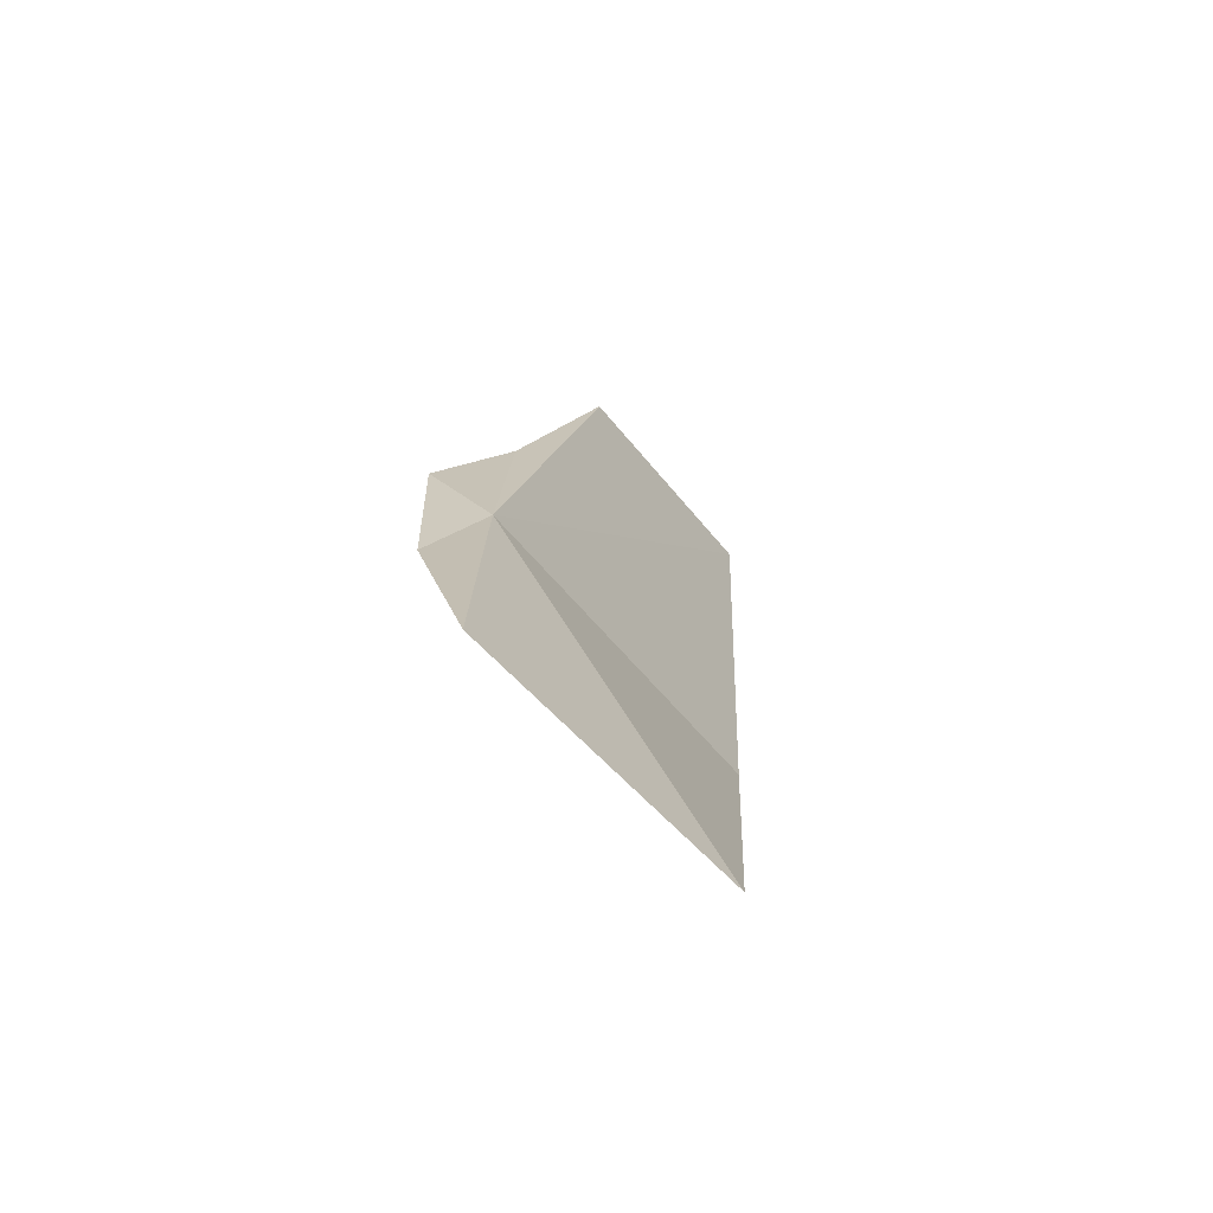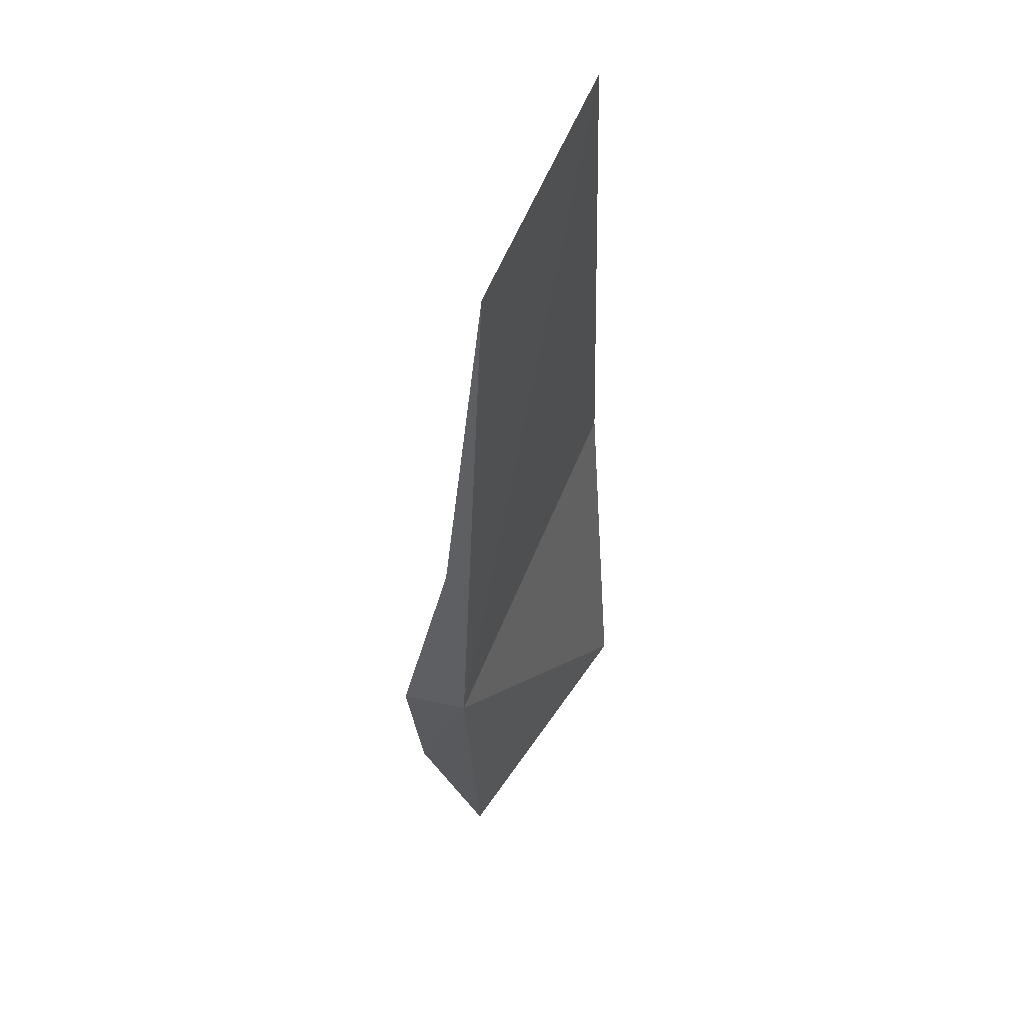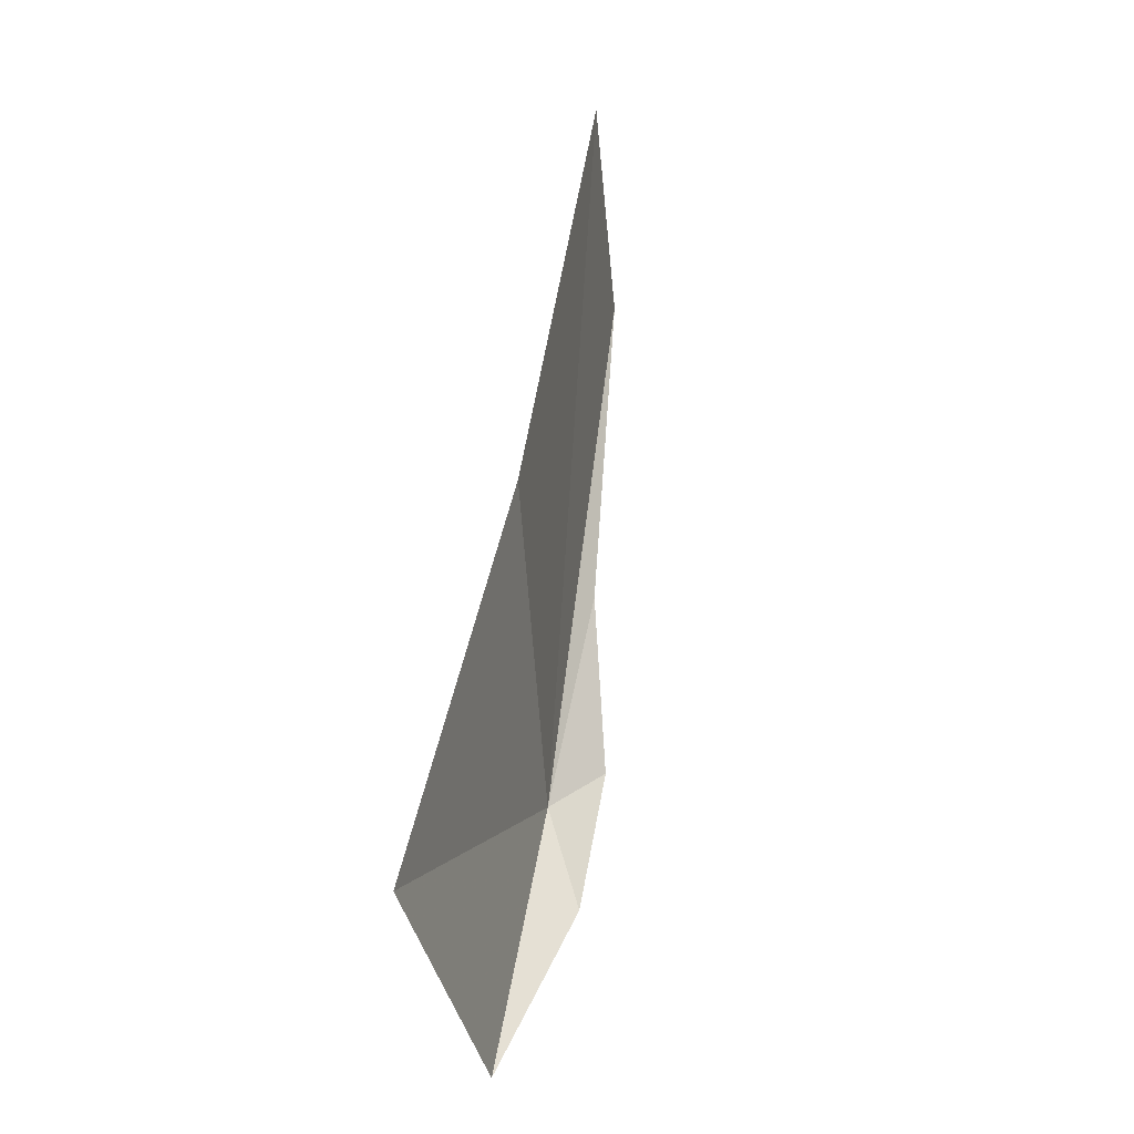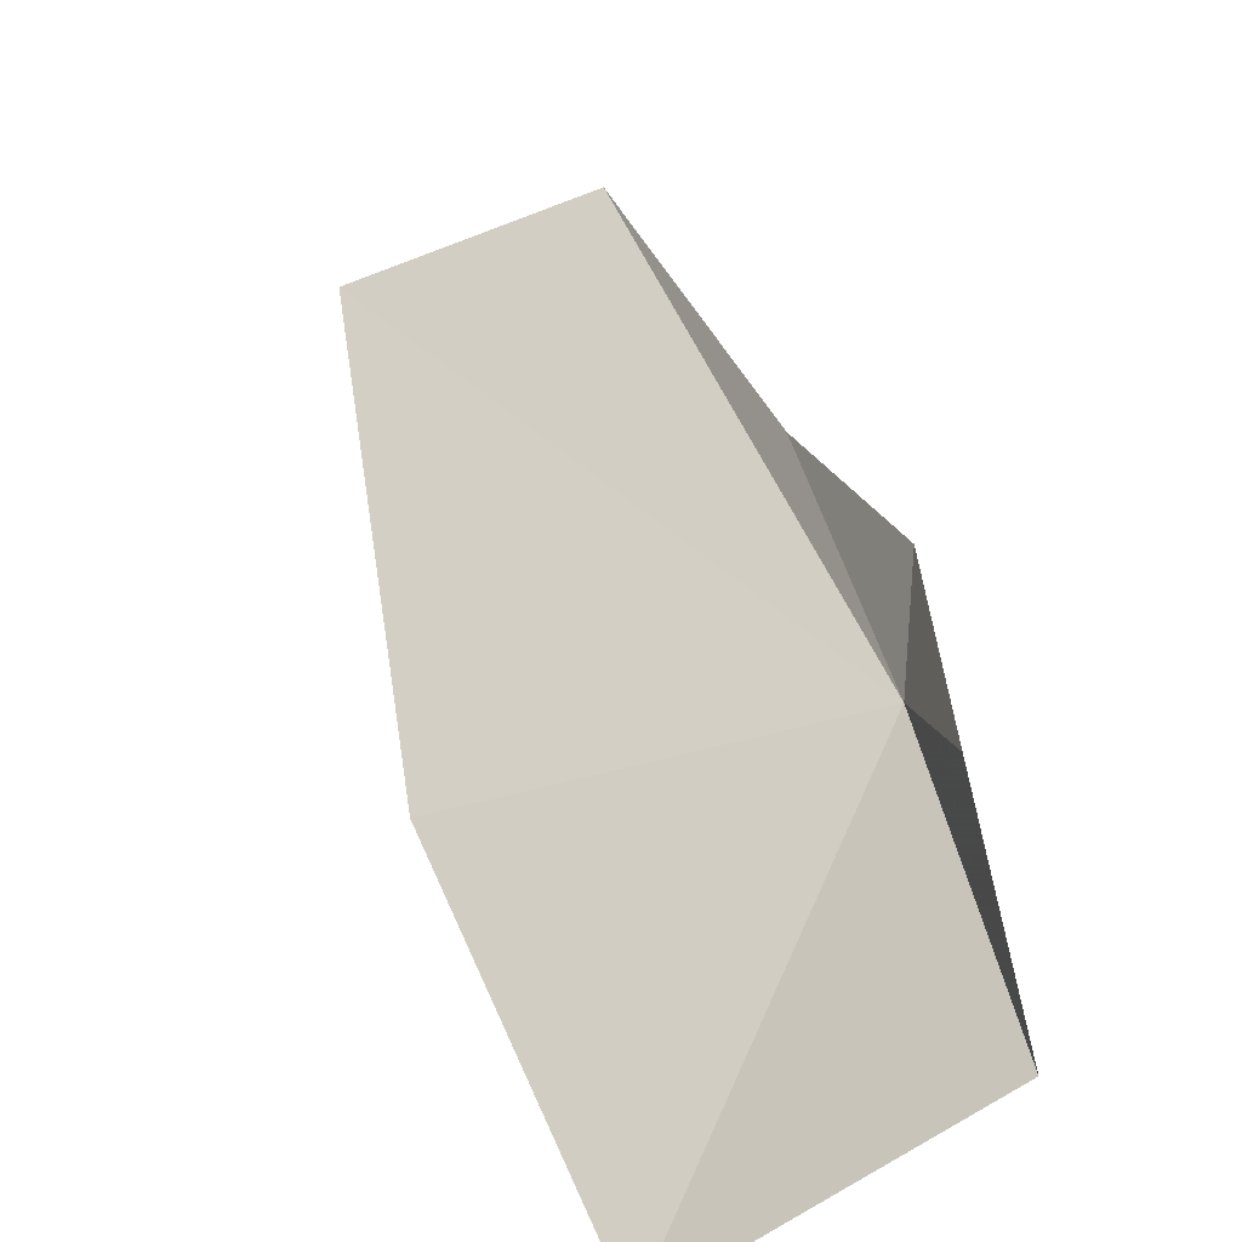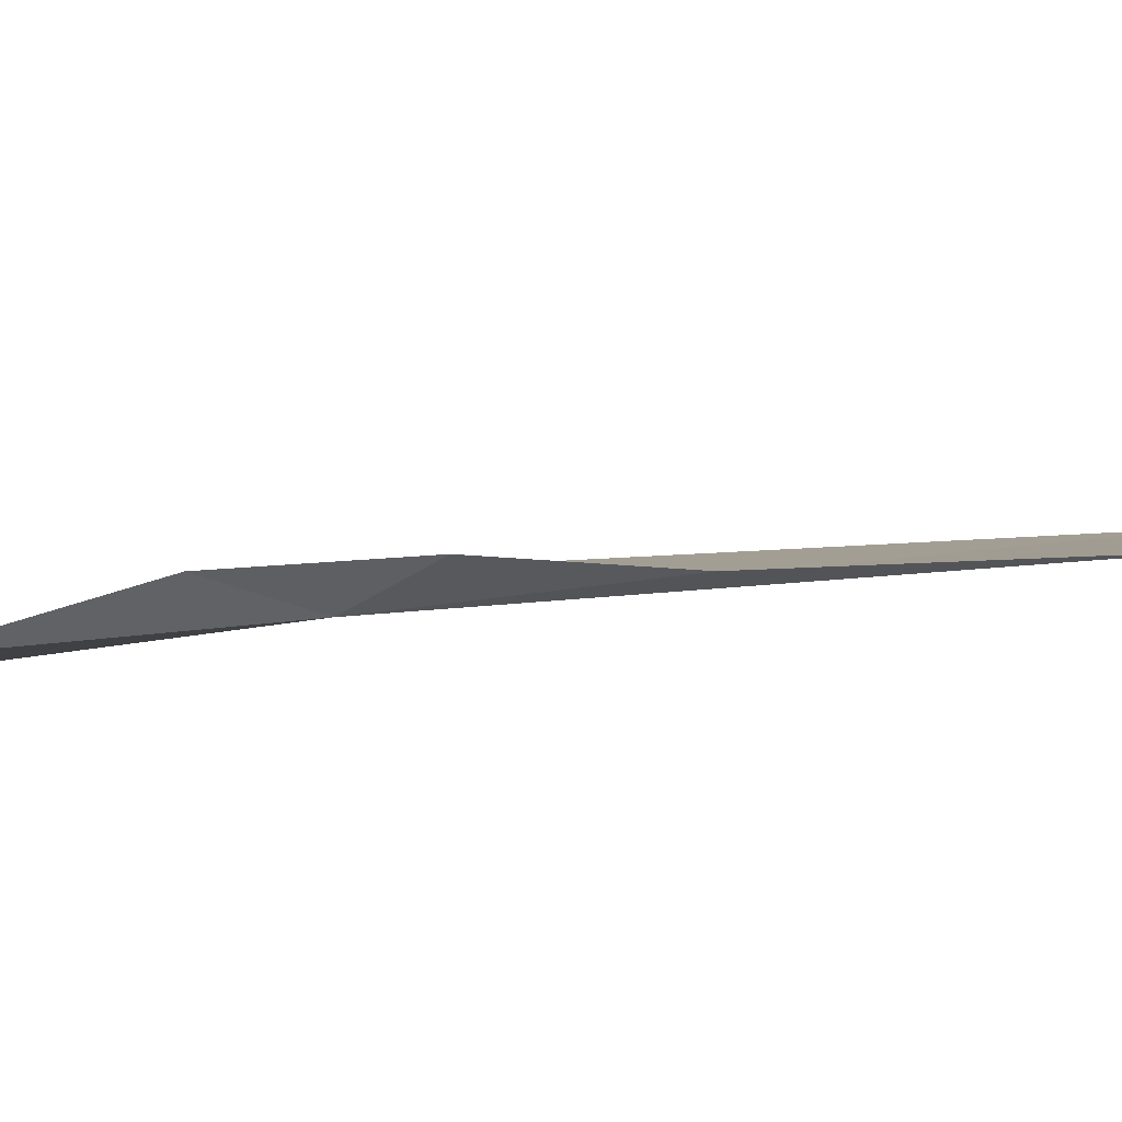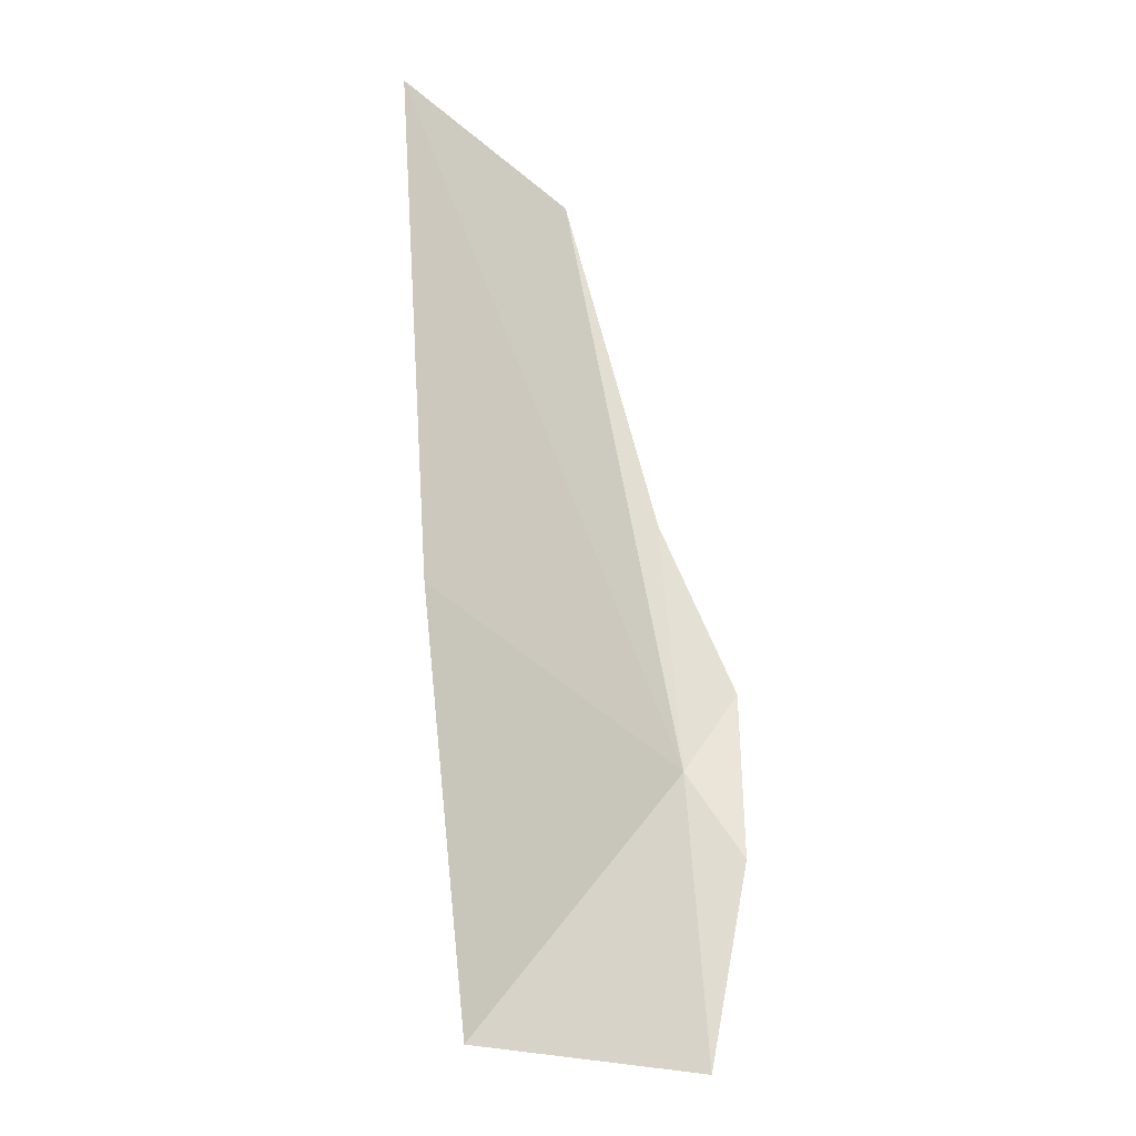
<metadata>
{"format":"obj","ext":"obj","renderer":"f3d","projection":"perspective","resolution":1024,"background":"white","views":[{"elev":-52.4,"azim":100.9,"up":"+Y"},{"elev":77.9,"azim":88.8,"up":"+Y"},{"elev":-60.4,"azim":-111.5,"up":"+Y"},{"elev":41.7,"azim":8.7,"up":"+Z"},{"elev":31.9,"azim":103.4,"up":"+Z"},{"elev":-45.8,"azim":-72.5,"up":"+Y"}]}
</metadata>
<code>
v -5.66 27.16 -17.38
v -5.847 27.61 -17.36
v -5.668 27.31 -17.27
v -5.587 27 -17.29
v -6.174 28.22 -17.44
v -6.56 28.2 -17.64
v -5.475 26.65 -17.4
v -5.875 26.51 -17.7
v -6.247 27.17 -17.66
f 1 3 2
f 1 4 3
f 1 2 5
f 1 5 6
f 1 7 4
f 1 8 7
f 1 9 8
f 1 6 9

</code>
